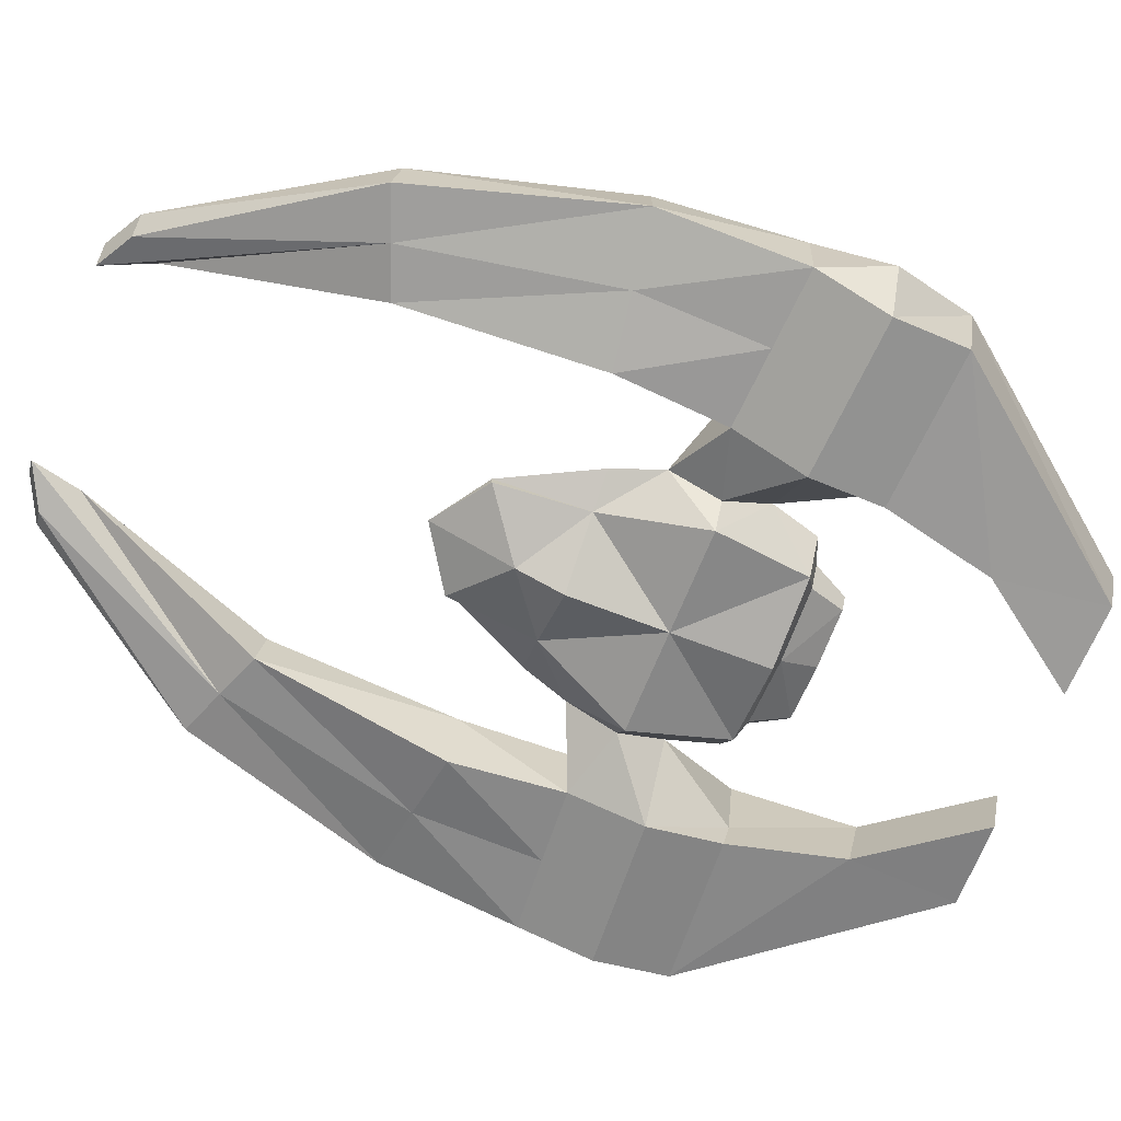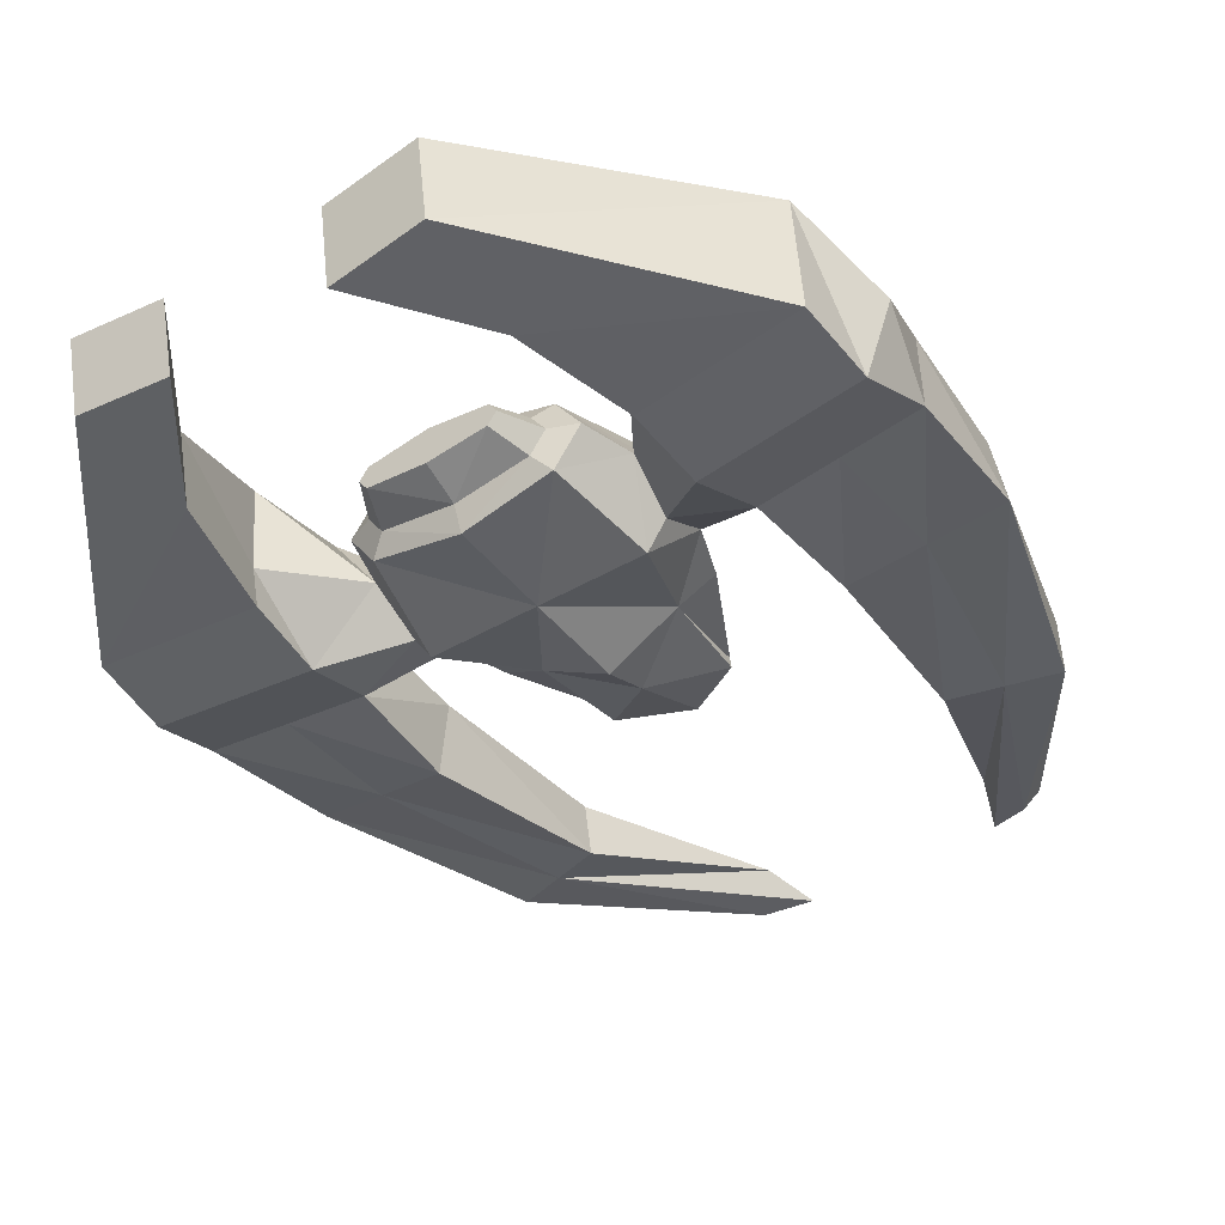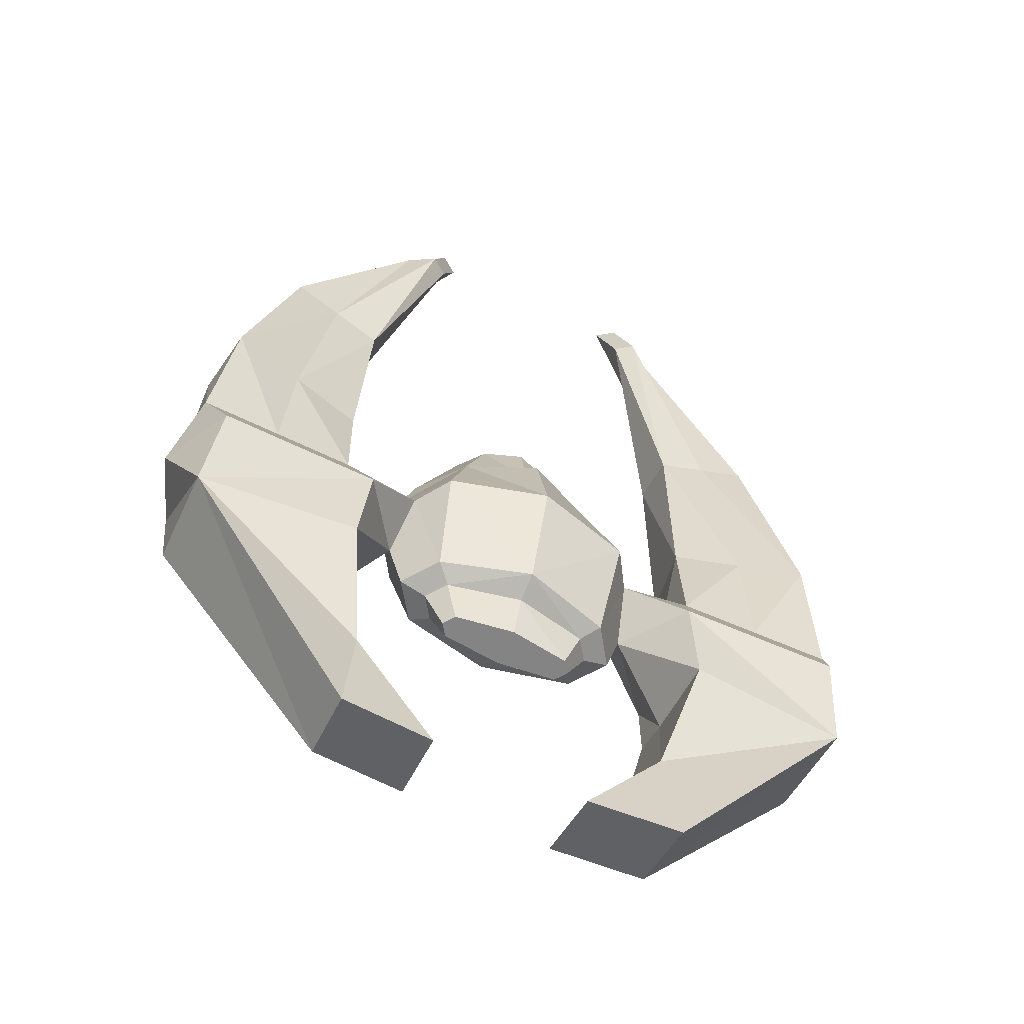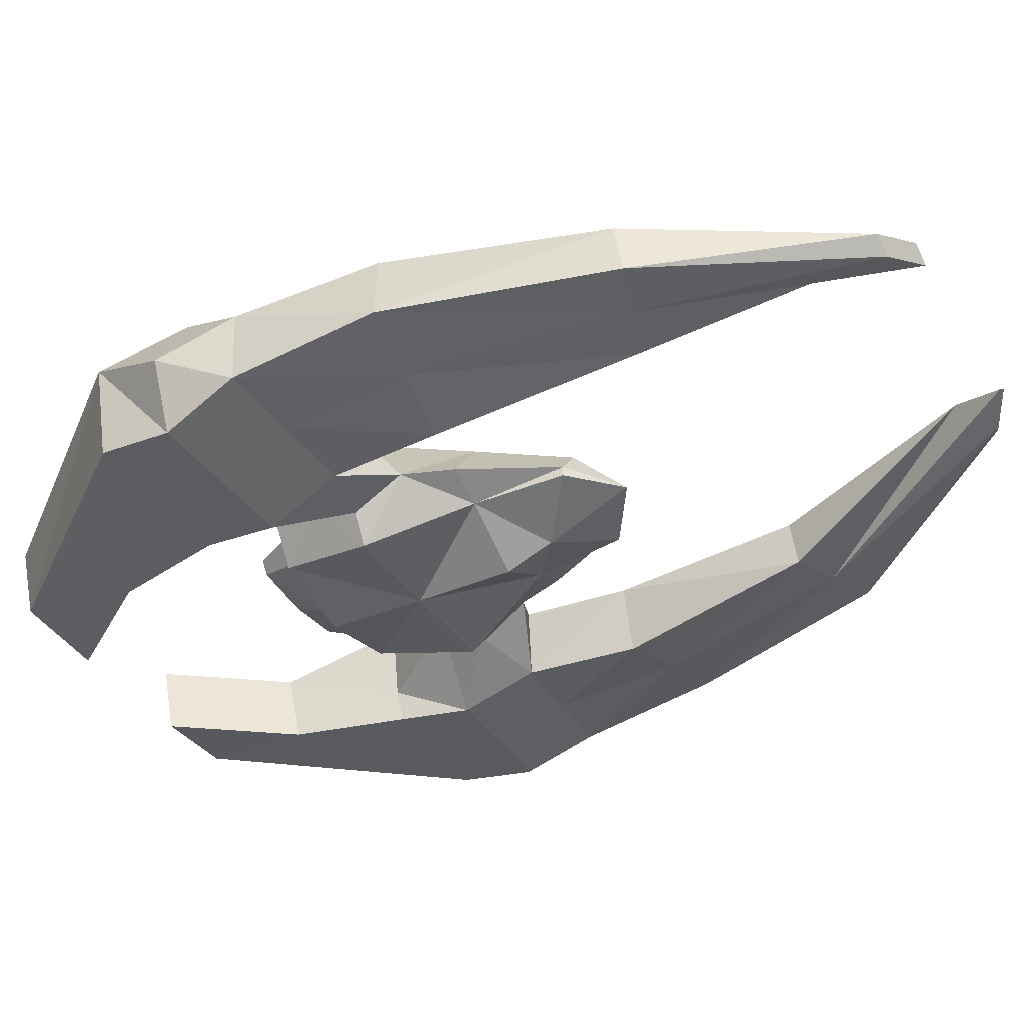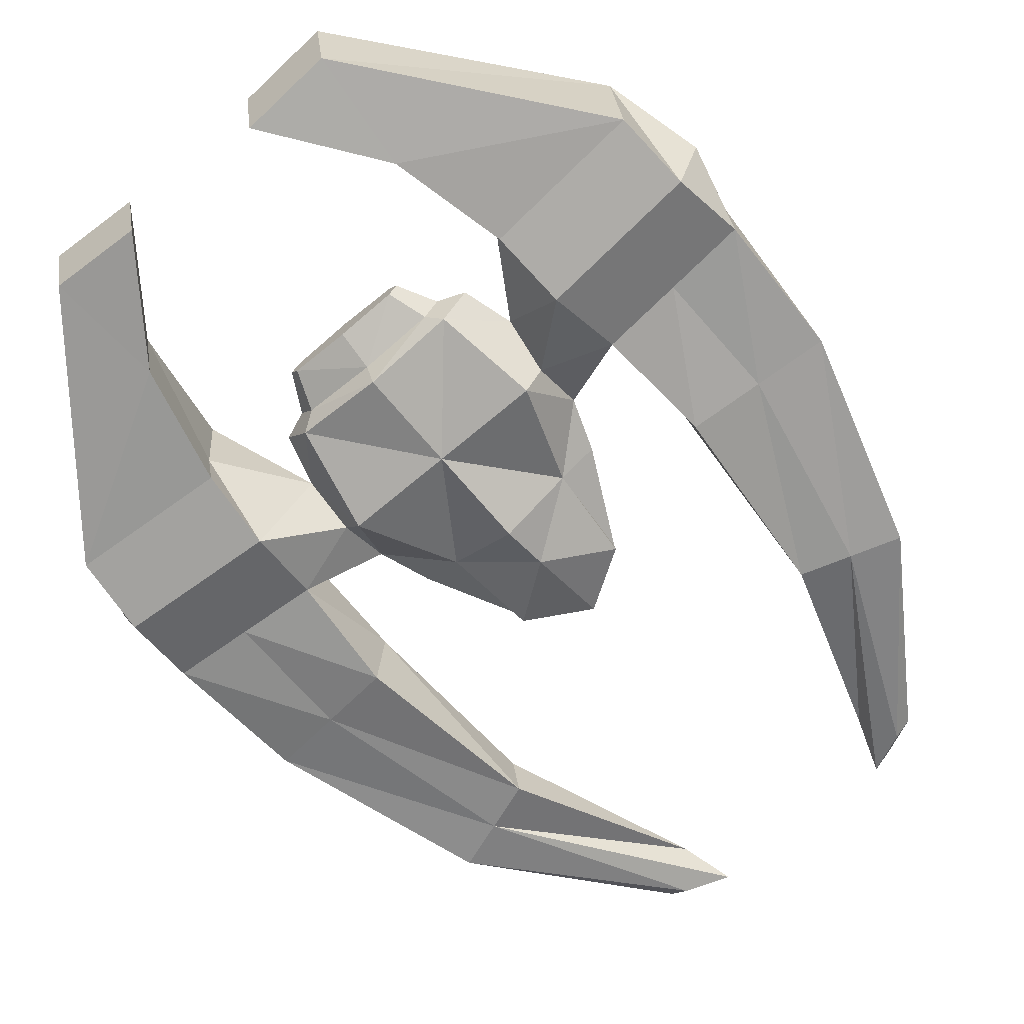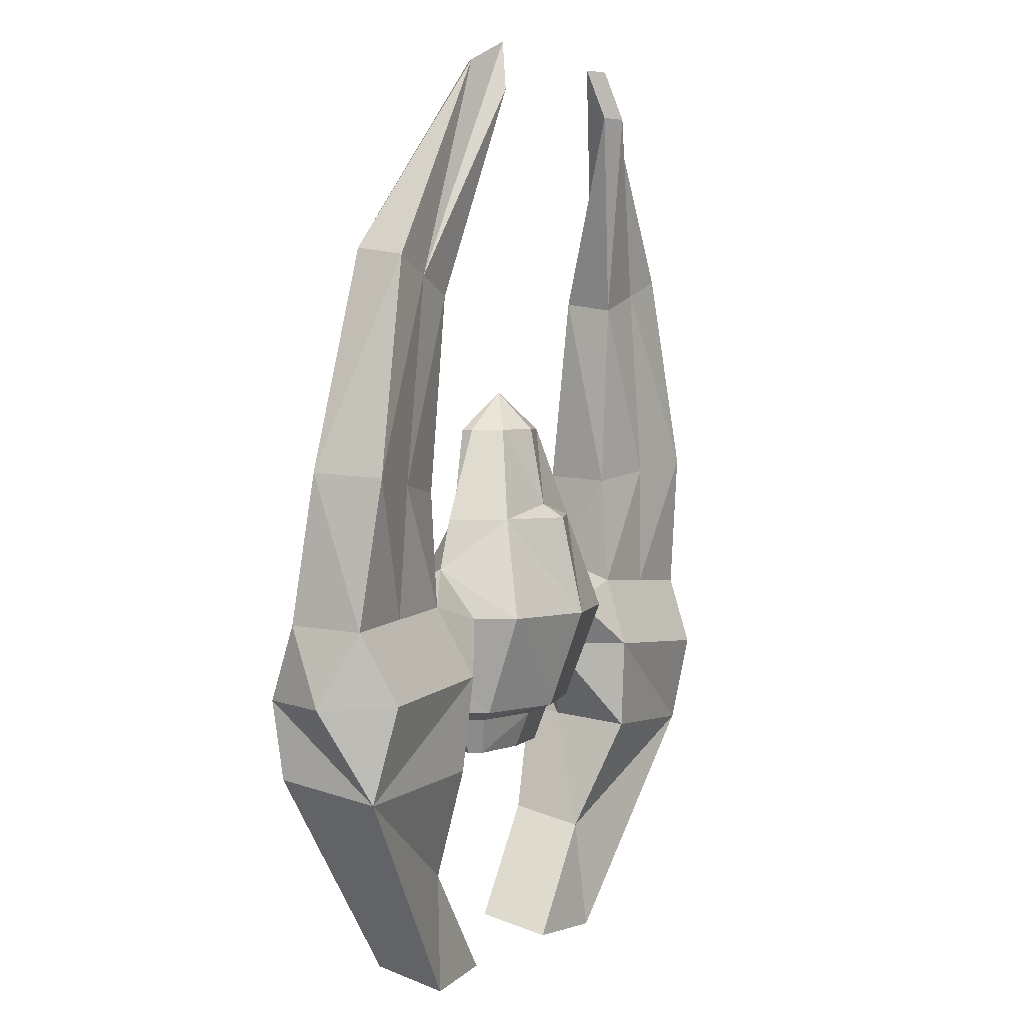
<metadata>
{"format":"obj","ext":"obj","renderer":"f3d","projection":"perspective","resolution":1024,"background":"white","views":[{"elev":-65.9,"azim":-111.4,"up":"+Z"},{"elev":-42.8,"azim":34.9,"up":"+Z"},{"elev":-61.4,"azim":-25.5,"up":"+Y"},{"elev":-36.7,"azim":118.8,"up":"+Z"},{"elev":-70.3,"azim":40.1,"up":"+Z"},{"elev":2.8,"azim":-61.7,"up":"+Y"}]}
</metadata>
<code>
o Cube
v -0.3624 -0.2215 -0.1078
v -0.2818 0.6055 -0.02396
v -0.3624 -0.2215 0.1968
v -0.2818 0.6055 0.2414
v -0.4377 0.192 -0.1867
v -0.4681 -0.2215 0.04421
v -0.4377 0.6055 0.04421
v -0.3947 0.192 0.3494
v -0.8 0.2677 0.1947
v -0.2467 0.9887 0.001395
v -0.1562 0.9887 0.152
v -0.2416 0.9887 0.04628
v -0.2982 -0.2636 -0.0412
v -0.2982 -0.2636 0.1343
v -0.3591 -0.2636 0.04639
v -0.5129 0.3987 0.04421
v -0.2429 -0.4165 -0.001733
v -0.2429 -0.4165 0.09728
v -0.2773 -0.4165 0.04768
v -0.5281 -0.01478 0.04421
v -0.5129 0.192 -0.07126
v -0.4914 0.192 0.1968
v -0.756 -0.4058 0.2913
v -0.7673 -0.0232 -0.2326
v -0.7232 -0.01925 0.321
v -1.449 0.2241 0.2303
v -1.405 -0.4494 0.2617
v -1.417 -0.06682 -0.197
v -1.372 -0.06286 0.3566
v -1.525 -0.0765 0.0798
v -1.397 -0.3825 -0.16
v -0.7477 -0.3389 -0.1956
v -0.3115 -1.337 0.1055
v -0.6872 -1.356 0.1411
v -0.6789 -1.289 -0.16
v -0.3032 -1.27 -0.1956
v -0.7519 -0.3723 -0.04503
v -0.3074 -1.304 -0.04503
v -0.6434 -0.8813 0.1055
v -0.6351 -0.8143 -0.1956
v -0.6392 -0.8478 -0.04503
v -0.8015 0.2811 -0.1134
v -1.092 -0.04501 -0.2148
v -1.451 0.2375 -0.07777
v -1.125 0.2459 0.2125
v -1.126 0.2593 -0.09556
v -0.797 0.7376 0.166
v -1.385 0.8159 0.2925
v -0.8392 0.7551 -0.1177
v -1.427 0.8334 0.008812
v -1.091 0.7768 0.2293
v -1.133 0.7943 -0.05445
v -0.7637 1.537 0.2126
v -1.168 1.685 0.2522
v -0.7572 1.569 0.00806
v -1.162 1.717 0.04775
v -0.966 1.611 0.2324
v -0.9595 1.643 0.0279
v -0.557 2.391 0.383
v -0.6547 2.507 0.2768
v -0.4832 2.394 0.3286
v -0.5809 2.51 0.2224
v -0.4837 2.598 0.3299
v -0.4099 2.601 0.2755
v 0.3624 -0.2215 -0.1078
v 0.2818 0.6055 -0.02396
v 0.3624 -0.2215 0.1968
v 0.2818 0.6055 0.2414
v 0 0.6055 -0.1837
v 0 -0.2215 -0.1867
v 0.4377 0.192 -0.1867
v 0.4681 -0.2215 0.04421
v 0.4377 0.6055 0.04421
v 0 0.6055 0.3651
v 0 -0.2215 0.3054
v 0.3947 0.192 0.3494
v 0.8 0.2677 0.1947
v 0 0.192 0.4577
v 0 0.192 -0.1867
v 0.2467 0.9887 0.001395
v 0.1562 0.9887 0.152
v 0 0.8024 -0.1066
v 0.2416 0.9887 0.04628
v 0 0.9887 0.208
v 0 1.15 0.04628
v 0 0.6618 0.2698
v 0.2982 -0.2636 -0.0412
v 0.2982 -0.2636 0.1343
v 0 -0.2636 -0.08666
v 0.3591 -0.2636 0.04639
v 0 -0.2636 0.1968
v 0.5129 0.3987 0.04421
v 0.2429 -0.4165 -0.001733
v 0.2429 -0.4165 0.09728
v 0 -0.4165 -0.02738
v 0.2773 -0.4165 0.04768
v 0 -0.4165 0.1326
v 0 -0.4165 0.04768
v 0.5281 -0.01478 0.04421
v 0.5129 0.192 -0.07126
v 0.4914 0.192 0.1968
v 0.756 -0.4058 0.2913
v 0.7673 -0.0232 -0.2326
v 0.7232 -0.01925 0.321
v 1.449 0.2241 0.2303
v 1.405 -0.4494 0.2617
v 1.417 -0.06682 -0.197
v 1.372 -0.06286 0.3566
v 1.525 -0.0765 0.0798
v 1.397 -0.3825 -0.16
v 0.7477 -0.3389 -0.1956
v 0.3115 -1.337 0.1055
v 0.6872 -1.356 0.1411
v 0.6789 -1.289 -0.16
v 0.3032 -1.27 -0.1956
v 0.7519 -0.3723 -0.04503
v 0.3074 -1.304 -0.04503
v 0.6434 -0.8813 0.1055
v 0.6351 -0.8143 -0.1956
v 0.6392 -0.8478 -0.04503
v 0.8015 0.2811 -0.1134
v 1.092 -0.04501 -0.2148
v 1.451 0.2375 -0.07777
v 1.125 0.2459 0.2125
v 1.126 0.2593 -0.09556
v 0.797 0.7376 0.166
v 1.385 0.8159 0.2925
v 0.8392 0.7551 -0.1177
v 1.427 0.8334 0.008812
v 1.091 0.7768 0.2293
v 1.133 0.7943 -0.05445
v 0.7637 1.537 0.2126
v 1.168 1.685 0.2522
v 0.7572 1.569 0.00806
v 1.162 1.717 0.04775
v 0.966 1.611 0.2324
v 0.9595 1.643 0.0279
v 0.557 2.391 0.383
v 0.6547 2.507 0.2768
v 0.4832 2.394 0.3286
v 0.5809 2.51 0.2224
v 0.4837 2.598 0.3299
v 0.4099 2.601 0.2755
f 79 1 5
f 8 75 78
f 1 15 6
f 4 7 16
f 4 12 7
f 2 12 10
f 20 37 24
f 20 25 23
f 21 24 42
f 75 14 91
f 4 78 74
f 79 2 69
f 85 10 12
f 11 84 85
f 2 82 69
f 4 74 86
f 84 11 86
f 11 4 86
f 91 18 97
f 14 19 18
f 3 15 14
f 70 13 1
f 98 18 19
f 98 17 95
f 89 17 13
f 13 19 15
f 3 22 20
f 20 21 5
f 16 7 2
f 22 9 25
f 45 26 29
f 46 28 44
f 28 30 44
f 32 31 28
f 25 27 23
f 32 43 24
f 39 38 41
f 32 40 31
f 27 35 34
f 27 25 29
f 41 36 40
f 37 40 32
f 37 39 41
f 27 30 28
f 28 31 27
f 33 39 34
f 27 39 23
f 27 34 39
f 33 34 35
f 38 35 36
f 42 47 9
f 26 50 44
f 42 43 46
f 50 58 52
f 50 54 56
f 46 49 42
f 45 48 26
f 44 52 46
f 9 51 45
f 58 61 55
f 53 61 59
f 51 53 57
f 47 55 53
f 52 55 49
f 48 57 54
f 63 62 60
f 61 63 59
f 57 60 54
f 56 60 62
f 58 62 64
f 57 59 63
f 44 30 26
f 26 30 29
f 12 11 85
f 16 21 42
f 42 9 16
f 79 65 70
f 75 76 78
f 90 65 72
f 92 68 76
f 83 68 73
f 66 83 73
f 103 116 99
f 99 104 101
f 100 121 103
f 75 88 67
f 78 68 74
f 66 79 69
f 85 80 82
f 81 85 84
f 82 66 69
f 68 86 74
f 84 86 81
f 81 86 68
f 91 94 88
f 88 96 90
f 67 90 72
f 87 70 65
f 98 94 97
f 93 98 95
f 93 89 87
f 96 87 90
f 101 76 67
f 71 99 65
f 66 92 71
f 101 77 92
f 108 124 104
f 125 107 122
f 107 123 109
f 111 107 110
f 104 102 106
f 122 111 103
f 117 118 120
f 114 119 110
f 106 114 110
f 106 108 104
f 115 120 119
f 119 116 111
f 116 118 102
f 106 109 108
f 107 106 110
f 112 113 118
f 106 102 118
f 106 118 113
f 112 114 113
f 114 117 115
f 126 121 77
f 129 105 123
f 121 122 103
f 137 129 131
f 129 133 127
f 128 125 121
f 127 124 105
f 131 123 125
f 130 77 124
f 140 137 134
f 132 140 134
f 130 132 126
f 126 134 128
f 134 131 128
f 127 136 130
f 142 141 143
f 142 140 138
f 139 136 133
f 135 139 133
f 137 141 135
f 136 138 132
f 123 105 109
f 105 108 109
f 83 85 81
f 92 121 100
f 121 92 77
f 79 70 1
f 8 3 75
f 1 13 15
f 16 22 8
f 8 4 16
f 4 11 12
f 2 7 12
f 24 21 20
f 20 23 37
f 37 32 24
f 20 22 25
f 75 3 14
f 4 8 78
f 79 5 2
f 85 82 10
f 2 10 82
f 91 14 18
f 14 15 19
f 3 6 15
f 70 89 13
f 98 97 18
f 98 19 17
f 89 95 17
f 13 17 19
f 20 6 3
f 3 8 22
f 5 1 20
f 6 20 1
f 2 5 16
f 21 16 5
f 22 16 9
f 29 25 45
f 9 45 25
f 46 43 28
f 32 28 43
f 39 33 38
f 35 31 40
f 40 36 35
f 27 31 35
f 41 38 36
f 37 41 40
f 37 23 39
f 27 29 30
f 38 33 35
f 42 49 47
f 26 48 50
f 42 24 43
f 50 56 58
f 50 48 54
f 46 52 49
f 45 51 48
f 44 50 52
f 9 47 51
f 58 64 61
f 53 55 61
f 51 47 53
f 47 49 55
f 52 58 55
f 48 51 57
f 63 64 62
f 61 64 63
f 57 63 60
f 56 54 60
f 58 56 62
f 57 53 59
f 79 71 65
f 75 67 76
f 90 87 65
f 76 101 92
f 92 73 68
f 83 81 68
f 66 80 83
f 99 100 103
f 103 111 116
f 116 102 99
f 99 102 104
f 75 91 88
f 78 76 68
f 66 71 79
f 85 83 80
f 82 80 66
f 91 97 94
f 88 94 96
f 67 88 90
f 87 89 70
f 98 96 94
f 93 96 98
f 93 95 89
f 96 93 87
f 67 72 99
f 99 101 67
f 72 65 99
f 71 100 99
f 100 71 92
f 66 73 92
f 101 104 77
f 77 104 124
f 108 105 124
f 125 123 107
f 122 107 111
f 117 112 118
f 111 110 119
f 114 115 119
f 106 113 114
f 115 117 120
f 119 120 116
f 116 120 118
f 106 107 109
f 114 112 117
f 126 128 121
f 129 127 105
f 121 125 122
f 137 135 129
f 129 135 133
f 128 131 125
f 127 130 124
f 131 129 123
f 130 126 77
f 140 143 137
f 132 138 140
f 130 136 132
f 126 132 134
f 134 137 131
f 127 133 136
f 142 139 141
f 142 143 140
f 139 142 136
f 135 141 139
f 137 143 141
f 136 142 138

</code>
